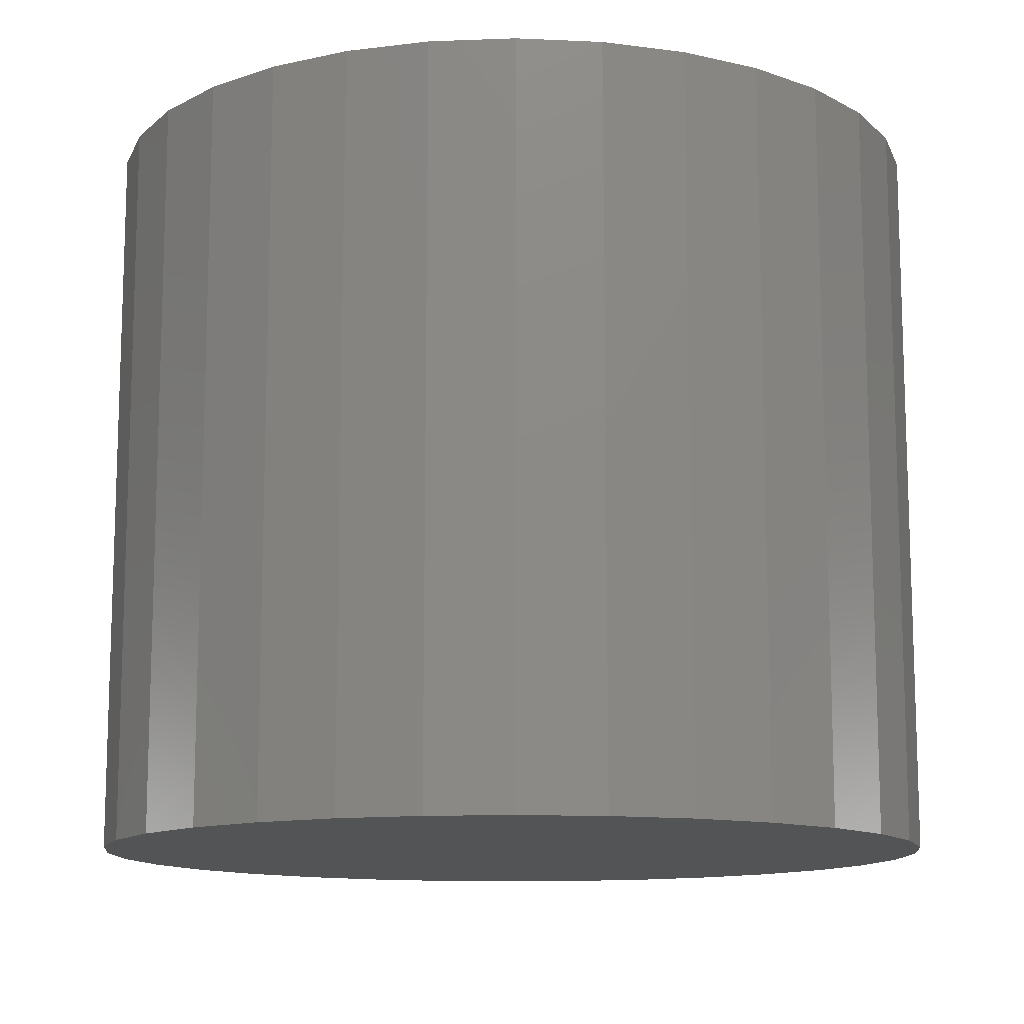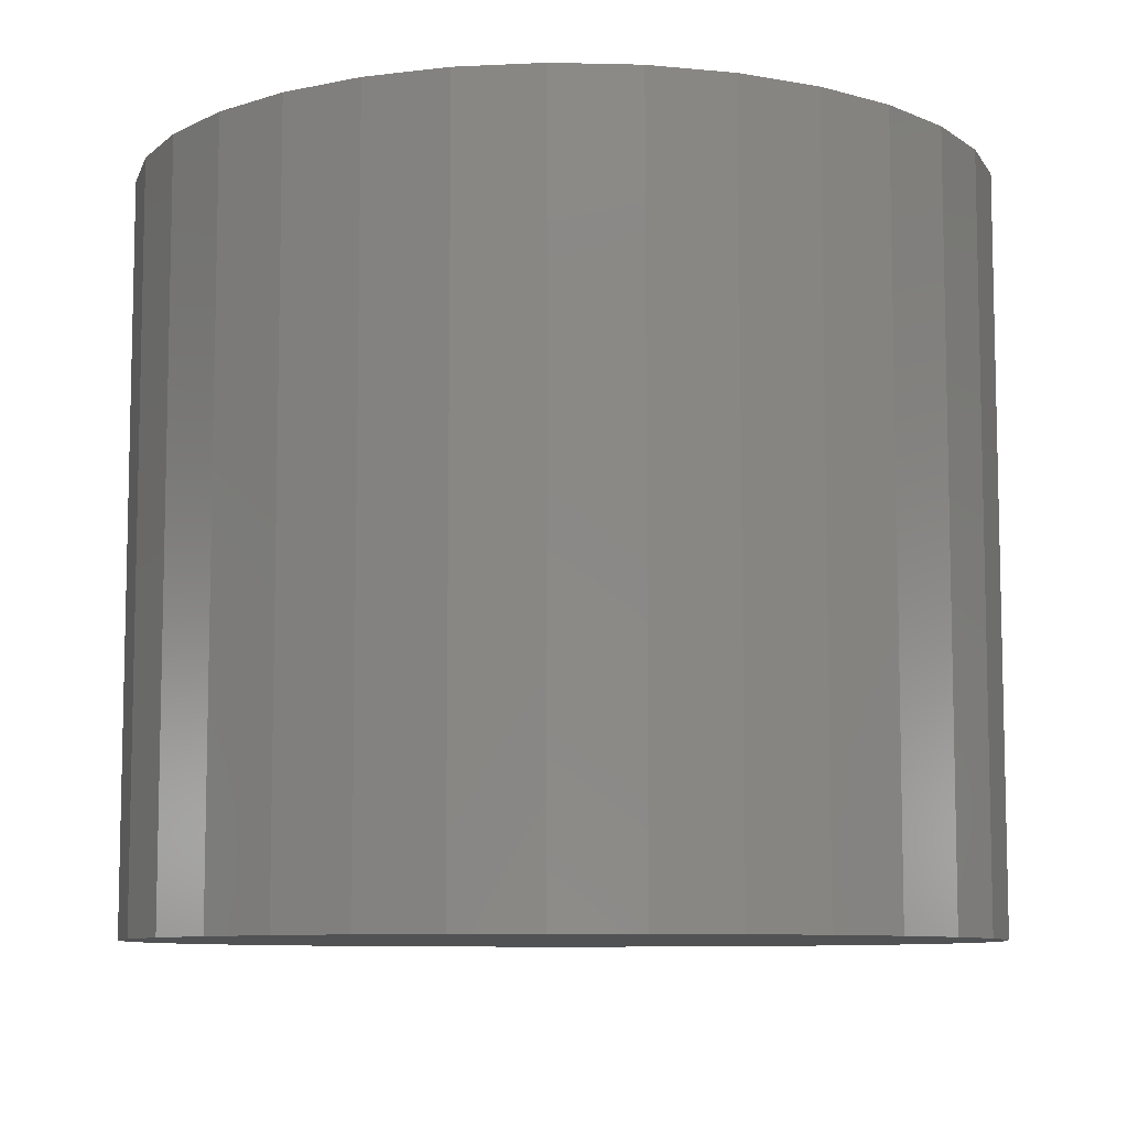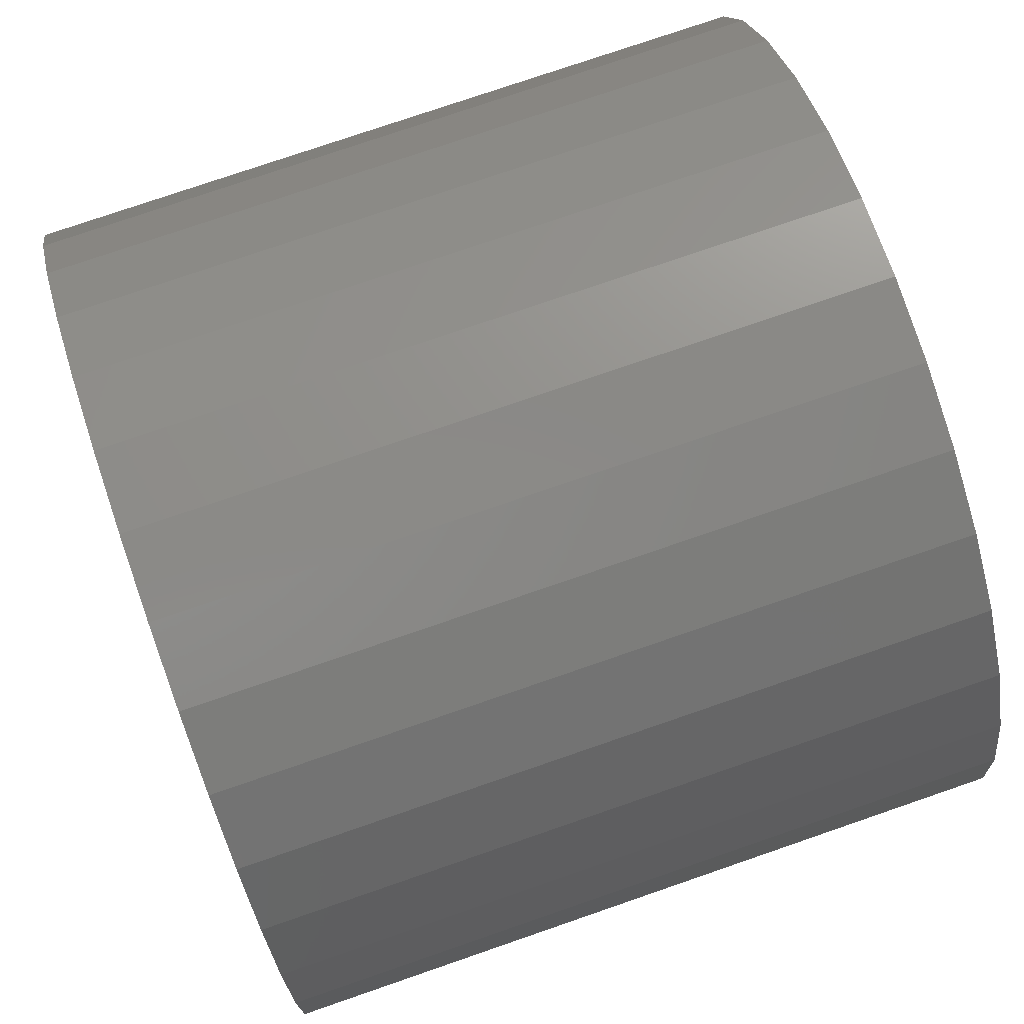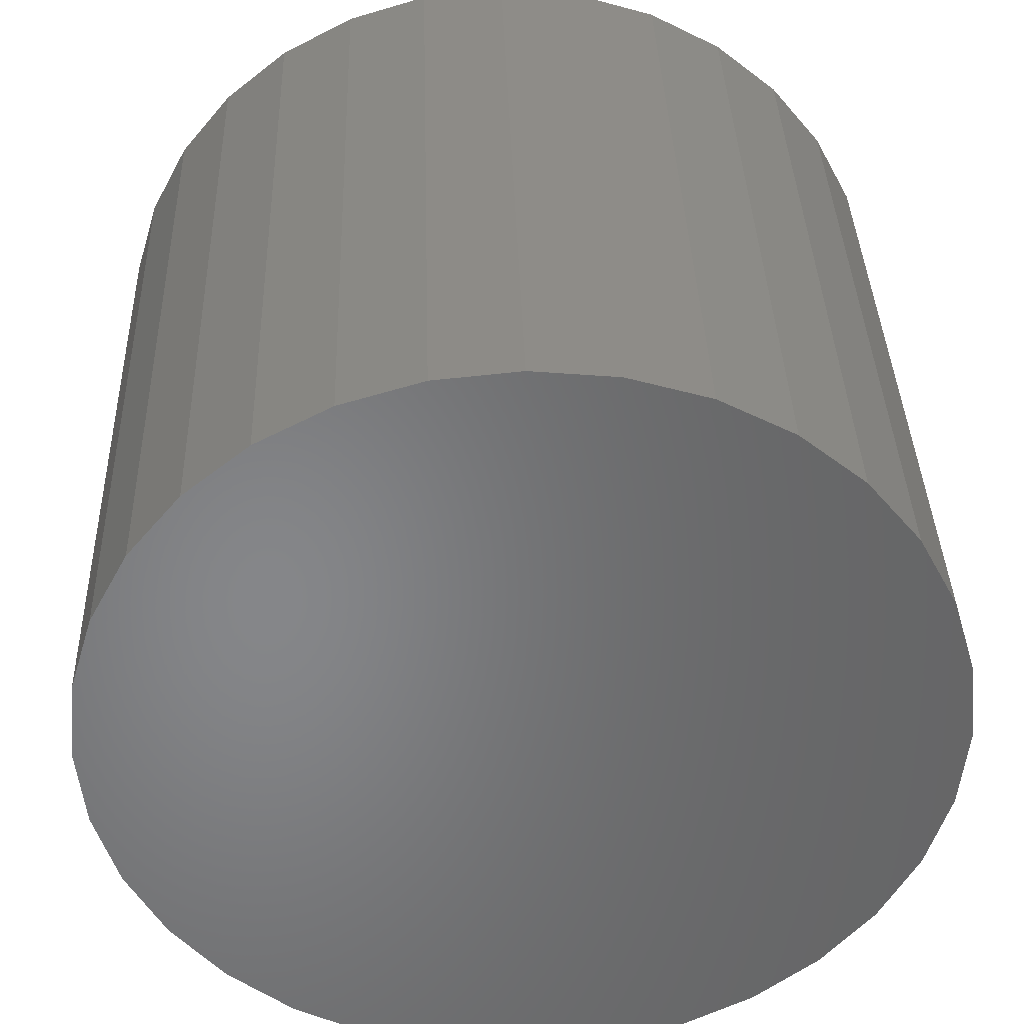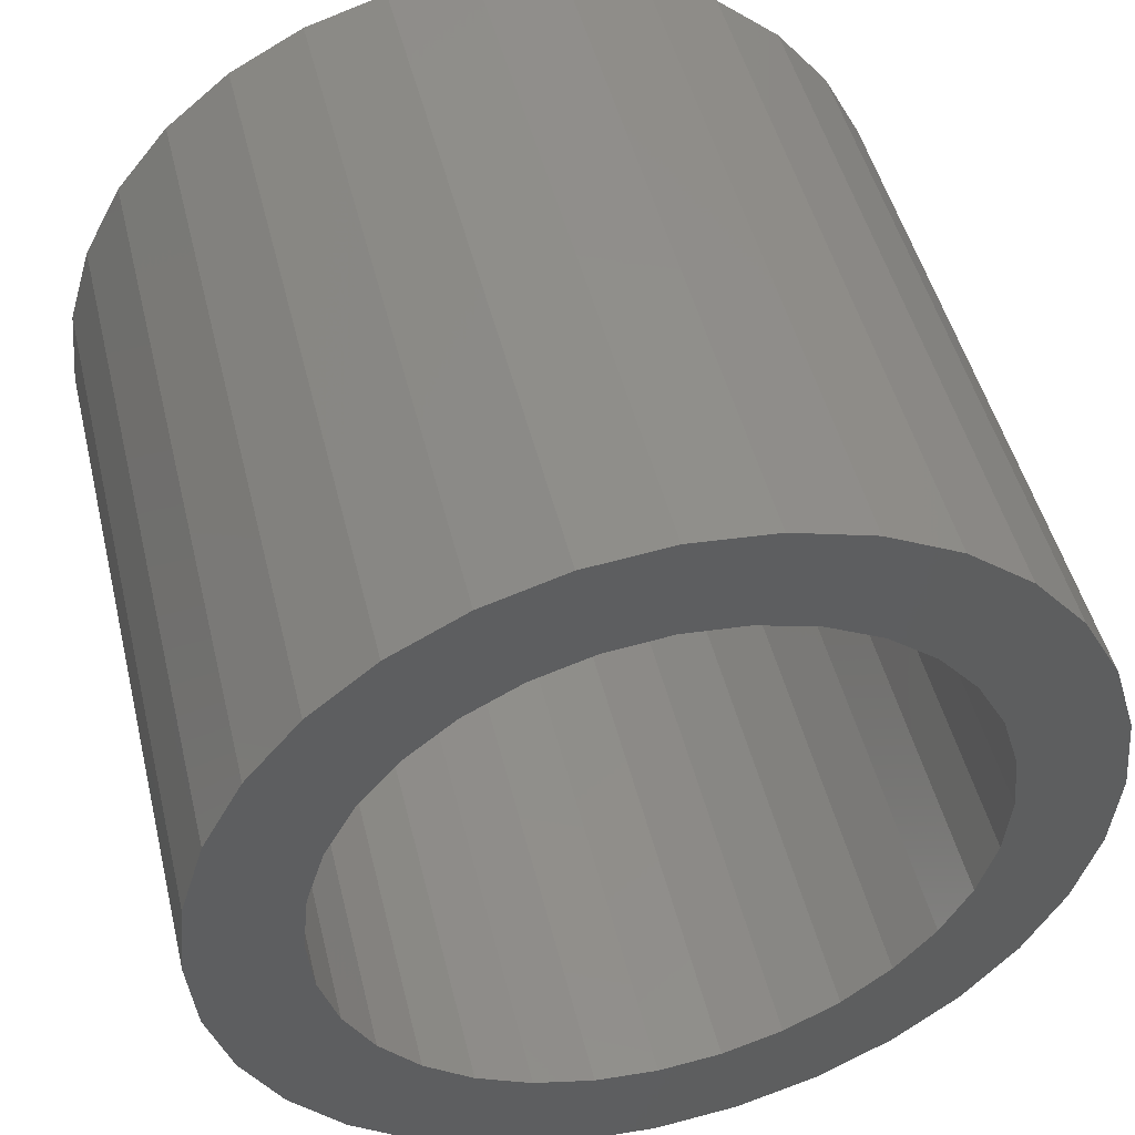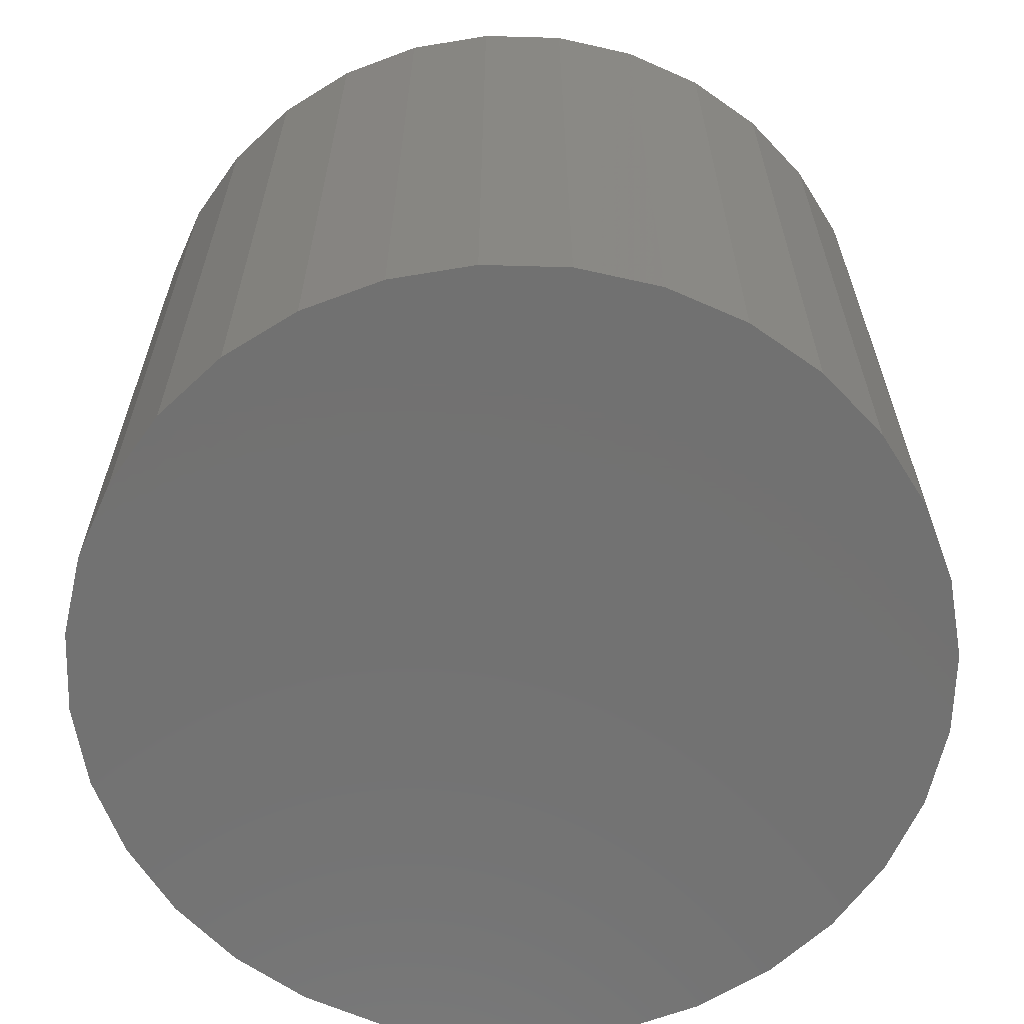
<metadata>
{"format":"stl","ext":"stl","renderer":"f3d","projection":"perspective","resolution":1024,"background":"white","views":[{"elev":-12.3,"azim":145.8,"up":"+Z"},{"elev":-8.6,"azim":1.9,"up":"+Z"},{"elev":76.8,"azim":-109.0,"up":"+Y"},{"elev":36.9,"azim":178.2,"up":"+Y"},{"elev":48.1,"azim":-13.6,"up":"+Y"},{"elev":-63.7,"azim":-41.0,"up":"+Z"}]}
</metadata>
<code>
# stl→obj: 128 verts, 252 faces
v 0.6868 0.4871 0.05469
v 0.6807 0.4865 0.05469
v 0.6748 0.4847 0.05469
v 0.6645 0.4778 0.05469
v 0.6777 0.4775 0.05469
v 0.6822 0.4788 0.05469
v 0.6736 0.4753 0.05469
v 0.6606 0.4731 0.05469
v 0.67 0.4723 0.05469
v 0.6671 0.4687 0.05469
v 0.6577 0.4676 0.05469
v 0.6649 0.4646 0.05469
v 0.6559 0.4617 0.05469
v 0.6635 0.4601 0.05469
v 0.6649 0.4464 0.05469
v 0.6635 0.4509 0.05469
v 0.6559 0.4493 0.05469
v 0.6577 0.4434 0.05469
v 0.6671 0.4423 0.05469
v 0.6606 0.438 0.05469
v 0.67 0.4387 0.05469
v 0.6736 0.4357 0.05469
v 0.6645 0.4332 0.05469
v 0.6777 0.4336 0.05469
v 0.6822 0.4322 0.05469
v 0.6693 0.4293 0.05469
v 0.7044 0.4818 0.05469
v 0.6915 0.4788 0.05469
v 0.6959 0.4775 0.05469
v 0.7092 0.4778 0.05469
v 0.7 0.4753 0.05469
v 0.7036 0.4723 0.05469
v 0.7131 0.4731 0.05469
v 0.7066 0.4687 0.05469
v 0.716 0.4676 0.05469
v 0.7088 0.4646 0.05469
v 0.7178 0.4617 0.05469
v 0.7102 0.4601 0.05469
v 0.7106 0.4555 0.05469
v 0.7178 0.4493 0.05469
v 0.7102 0.4509 0.05469
v 0.7088 0.4464 0.05469
v 0.716 0.4434 0.05469
v 0.7066 0.4423 0.05469
v 0.7131 0.438 0.05469
v 0.7036 0.4387 0.05469
v 0.7 0.4357 0.05469
v 0.7092 0.4332 0.05469
v 0.6959 0.4336 0.05469
v 0.6915 0.4322 0.05469
v 0.7044 0.4293 0.05469
v 0.6989 0.4263 0.05469
v 0.6868 0.4239 0.05469
v 0.693 0.4245 0.05469
v 0.7184 0.4555 0.05469
v 0.6553 0.4555 0.05469
v 0.6631 0.4555 0.05469
v 0.6868 0.4317 0.05469
v 0.6748 0.4263 0.05469
v 0.6807 0.4245 0.05469
v 0.6868 0.4793 0.05469
v 0.6989 0.4847 0.05469
v 0.693 0.4865 0.05469
v 0.6693 0.4818 0.05469
v 0.6868 0.4317 0.007812
v 0.6915 0.4322 0.007812
v 0.6959 0.4336 0.007812
v 0.7 0.4357 0.007812
v 0.7036 0.4387 0.007812
v 0.7066 0.4423 0.007812
v 0.7088 0.4464 0.007812
v 0.7102 0.4509 0.007812
v 0.7106 0.4555 0.007812
v 0.6822 0.4322 0.007812
v 0.6777 0.4336 0.007812
v 0.6736 0.4357 0.007812
v 0.67 0.4387 0.007812
v 0.6671 0.4423 0.007812
v 0.6649 0.4464 0.007812
v 0.6635 0.4509 0.007812
v 0.6631 0.4555 0.007812
v 0.6868 0.4793 0.007812
v 0.6822 0.4788 0.007812
v 0.6777 0.4775 0.007812
v 0.6736 0.4753 0.007812
v 0.67 0.4723 0.007812
v 0.6671 0.4687 0.007812
v 0.6649 0.4646 0.007812
v 0.6635 0.4601 0.007812
v 0.6915 0.4788 0.007812
v 0.6959 0.4775 0.007812
v 0.7 0.4753 0.007812
v 0.7036 0.4723 0.007812
v 0.7066 0.4687 0.007812
v 0.7088 0.4646 0.007812
v 0.7102 0.4601 0.007812
v 0.6748 0.4847 0
v 0.6807 0.4865 0
v 0.6868 0.4871 0
v 0.693 0.4865 0
v 0.6989 0.4847 0
v 0.6693 0.4818 0
v 0.7044 0.4818 0
v 0.6645 0.4778 0
v 0.7092 0.4778 0
v 0.6606 0.4731 0
v 0.7131 0.4731 0
v 0.6577 0.4676 0
v 0.716 0.4676 0
v 0.6559 0.4617 0
v 0.7178 0.4617 0
v 0.716 0.4434 0
v 0.6577 0.4434 0
v 0.7178 0.4493 0
v 0.6606 0.438 0
v 0.7131 0.438 0
v 0.6645 0.4332 0
v 0.7092 0.4332 0
v 0.6693 0.4293 0
v 0.7044 0.4293 0
v 0.6748 0.4263 0
v 0.6989 0.4263 0
v 0.6807 0.4245 0
v 0.6868 0.4239 0
v 0.693 0.4245 0
v 0.6559 0.4493 0
v 0.6553 0.4555 0
v 0.7184 0.4555 0
f 1 2 3
f 4 5 6
f 7 5 4
f 4 8 7
f 7 8 9
f 10 9 8
f 8 11 10
f 12 10 11
f 11 13 12
f 12 13 14
f 15 16 17
f 17 18 15
f 15 18 19
f 19 18 20
f 19 20 21
f 22 21 20
f 20 23 22
f 22 23 24
f 25 24 23
f 23 26 25
f 27 28 29
f 27 29 30
f 30 29 31
f 30 31 32
f 30 32 33
f 33 32 34
f 33 34 35
f 35 34 36
f 35 36 37
f 36 38 37
f 39 37 38
f 40 41 42
f 40 42 43
f 42 44 43
f 45 43 44
f 45 44 46
f 45 46 47
f 45 47 48
f 48 47 49
f 49 50 51
f 51 48 49
f 52 53 54
f 55 37 39
f 55 39 41
f 55 41 40
f 56 17 16
f 56 16 57
f 56 57 14
f 56 14 13
f 58 25 26
f 58 26 59
f 58 59 60
f 58 60 53
f 58 53 52
f 58 52 51
f 58 51 50
f 61 28 27
f 61 27 62
f 61 62 63
f 61 63 1
f 61 1 3
f 61 3 64
f 61 64 4
f 61 4 6
f 65 50 66
f 66 50 49
f 66 49 67
f 67 49 47
f 67 47 68
f 68 47 46
f 68 46 69
f 69 46 44
f 69 44 70
f 70 44 42
f 70 42 71
f 71 42 41
f 71 41 72
f 72 41 39
f 72 39 73
f 50 65 58
f 58 65 74
f 58 74 25
f 25 74 75
f 25 75 24
f 24 75 76
f 24 76 22
f 22 76 77
f 22 77 21
f 21 77 78
f 21 78 19
f 19 78 79
f 19 79 15
f 15 79 80
f 15 80 16
f 16 80 81
f 16 81 57
f 82 6 83
f 83 6 5
f 83 5 84
f 84 5 7
f 84 7 85
f 85 7 9
f 85 9 86
f 86 9 10
f 86 10 87
f 87 10 12
f 87 12 88
f 88 12 14
f 88 14 89
f 89 14 57
f 89 57 81
f 6 82 61
f 61 82 90
f 61 90 28
f 28 90 91
f 28 91 29
f 29 91 92
f 29 92 31
f 31 92 93
f 31 93 32
f 32 93 94
f 32 94 34
f 34 94 95
f 34 95 36
f 36 95 96
f 36 96 38
f 38 96 73
f 38 73 39
f 82 83 84
f 90 82 84
f 90 84 91
f 91 84 85
f 91 85 92
f 92 85 86
f 92 86 93
f 93 86 87
f 93 87 94
f 94 87 88
f 94 88 95
f 95 88 89
f 95 89 96
f 72 79 71
f 71 79 78
f 71 78 70
f 70 78 77
f 70 77 69
f 69 77 76
f 69 76 68
f 68 76 75
f 68 75 67
f 67 75 74
f 67 74 65
f 67 65 66
f 96 89 73
f 73 89 81
f 73 81 72
f 72 81 80
f 72 80 79
f 97 98 99
f 97 99 100
f 101 97 100
f 102 97 101
f 103 102 101
f 104 102 103
f 105 104 103
f 106 104 105
f 107 106 105
f 108 106 107
f 109 108 107
f 110 108 109
f 111 110 109
f 112 113 114
f 115 113 112
f 116 115 112
f 117 115 116
f 118 117 116
f 119 117 118
f 120 119 118
f 121 119 120
f 122 121 120
f 123 121 122
f 124 123 122
f 125 124 122
f 113 126 114
f 114 126 127
f 114 127 128
f 128 127 110
f 128 110 111
f 128 55 114
f 114 55 40
f 114 40 112
f 112 40 43
f 112 43 116
f 116 43 45
f 116 45 118
f 118 45 48
f 118 48 120
f 120 48 51
f 120 51 122
f 122 51 52
f 122 52 125
f 125 52 54
f 125 54 124
f 124 54 53
f 124 53 123
f 123 53 60
f 123 60 121
f 121 60 59
f 121 59 119
f 119 59 26
f 119 26 117
f 117 26 23
f 117 23 115
f 115 23 20
f 115 20 113
f 113 20 18
f 113 18 126
f 126 18 17
f 126 17 127
f 127 17 56
f 127 56 110
f 110 56 13
f 110 13 108
f 108 13 11
f 108 11 106
f 106 11 8
f 106 8 104
f 104 8 4
f 104 4 102
f 102 4 64
f 102 64 97
f 97 64 3
f 97 3 98
f 98 3 2
f 98 2 99
f 99 2 1
f 99 1 100
f 100 1 63
f 100 63 101
f 101 63 62
f 101 62 103
f 103 62 27
f 103 27 105
f 105 27 30
f 105 30 107
f 107 30 33
f 107 33 109
f 109 33 35
f 109 35 111
f 111 35 37
f 111 37 128
f 128 37 55

</code>
